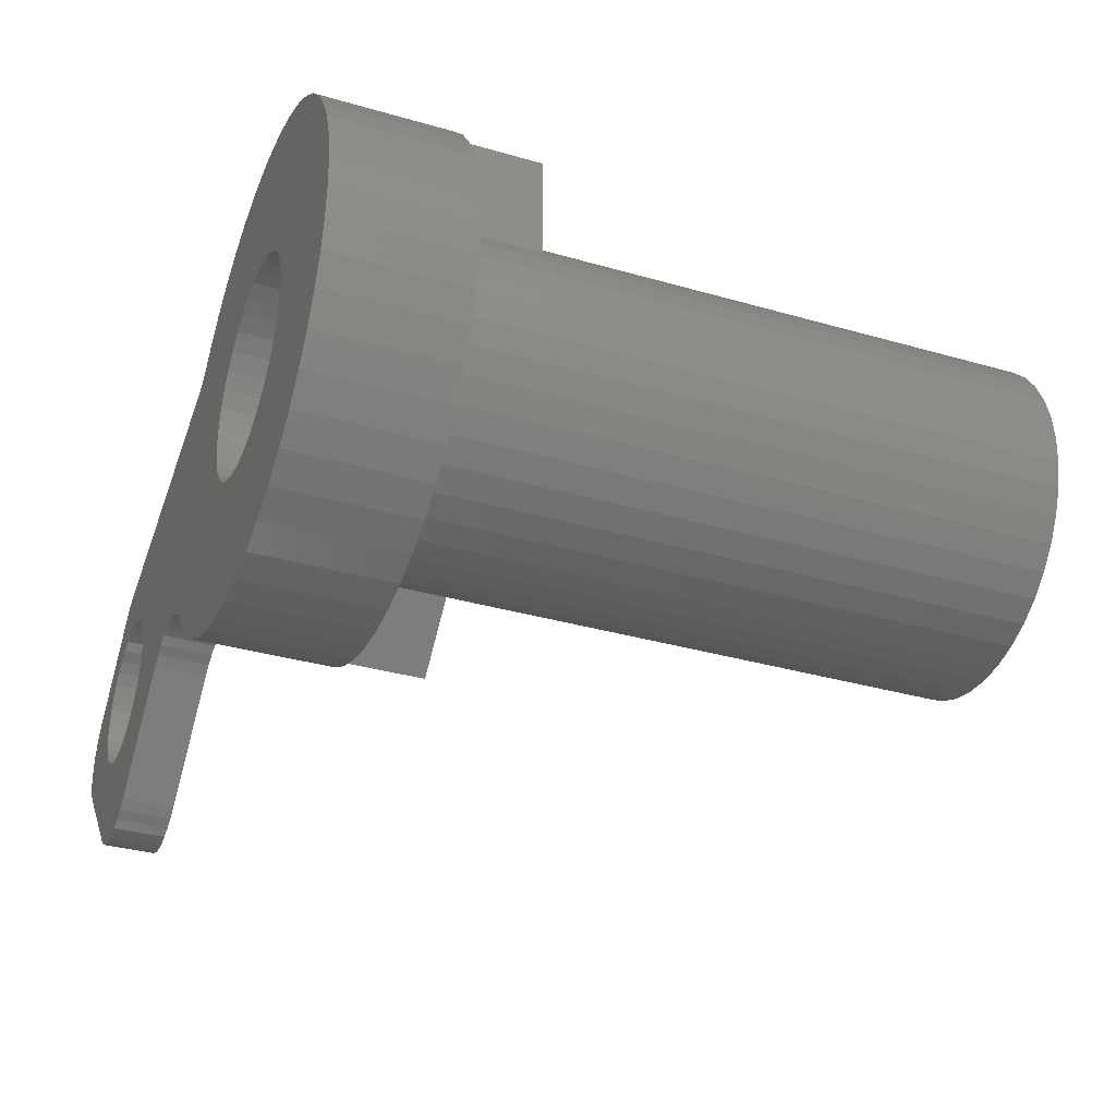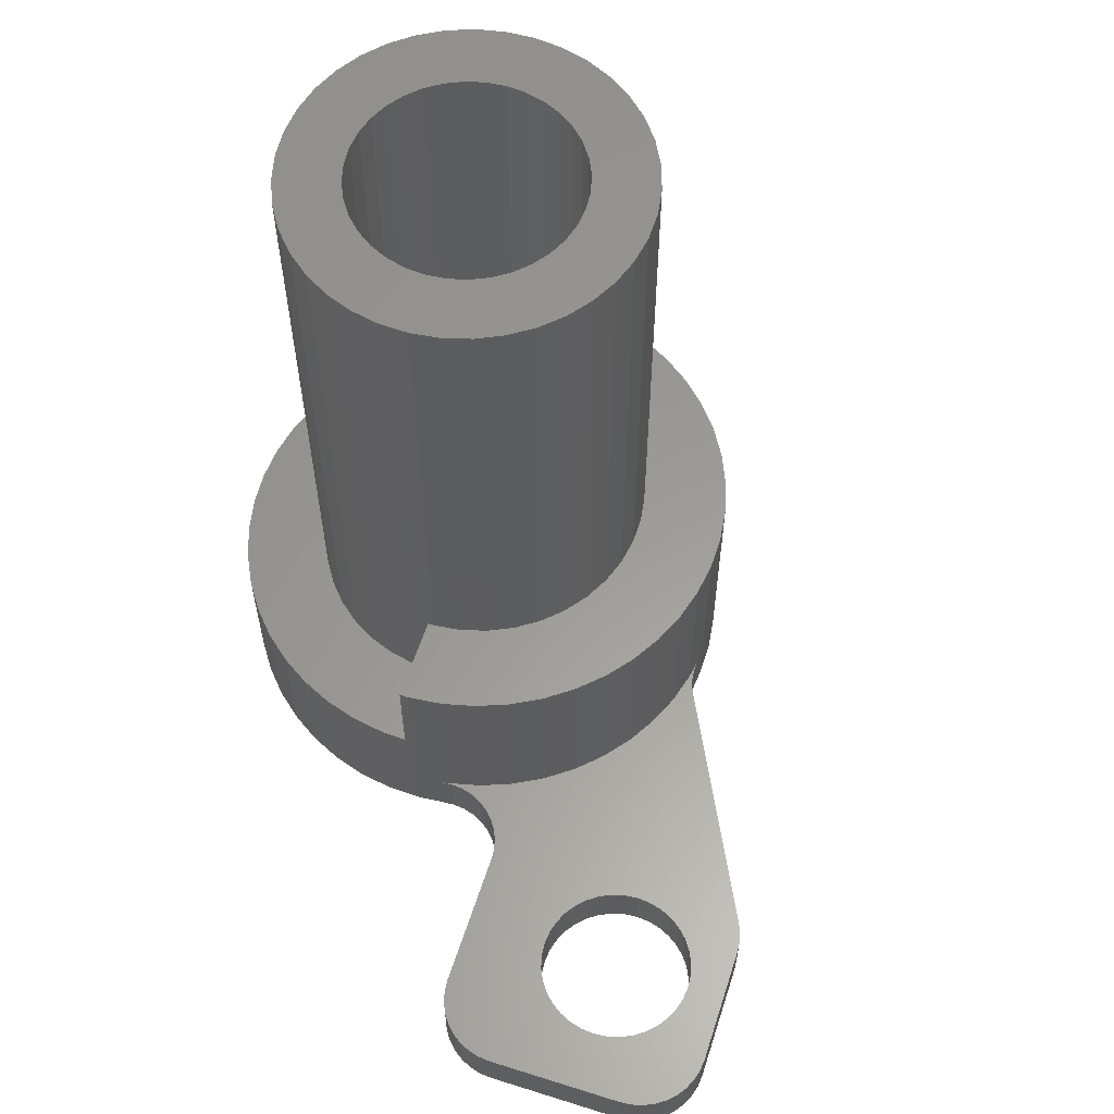
<metadata>
{"format":"stl","ext":"stl","renderer":"f3d","projection":"perspective","resolution":1024,"background":"white","views":[{"elev":-34.4,"azim":-111.2,"up":"+Y"},{"elev":60.0,"azim":62.9,"up":"+Z"}]}
</metadata>
<code>
# stl→obj: 404 verts, 812 faces
v -62.9 -58.65 25.1
v -64.71 -58.32 25.1
v -63.09 -59.17 25.1
v -64.92 -59.1 25.1
v -63.19 -59.72 25.1
v -65 -59.9 25.1
v -63.19 -60.28 25.1
v -64.95 -60.7 25.1
v -63.09 -60.83 25.1
v -64.77 -61.49 25.1
v -62.9 -61.35 25.1
v -64.47 -62.23 25.1
v -62.62 -61.84 25.1
v -64.06 -62.92 25.1
v -62.26 -62.26 25.1
v -63.54 -63.54 25.1
v -61.84 -62.62 25.1
v -62.92 -64.06 25.1
v -61.35 -62.9 25.1
v -62.23 -64.47 25.1
v -60.83 -63.09 25.1
v -61.49 -64.77 25.1
v -60.28 -63.19 25.1
v -60.7 -64.95 25.1
v -59.72 -63.19 25.1
v -57.38 -58.16 25.1
v -56.19 -56.76 25.1
v -57.74 -57.74 25.1
v -56.76 -56.19 25.1
v -58.16 -57.38 25.1
v -57.41 -55.72 25.1
v -58.65 -57.1 25.1
v -58.13 -55.36 25.1
v -59.17 -56.91 25.1
v -58.9 -55.12 25.1
v -59.72 -56.81 25.1
v -59.7 -55.01 25.1
v -60.28 -56.81 25.1
v -60.5 -55.03 25.1
v -60.83 -56.91 25.1
v -61.29 -55.17 25.1
v -61.35 -57.1 25.1
v -62.05 -55.44 25.1
v -61.84 -57.38 25.1
v -62.76 -55.83 25.1
v -62.26 -57.74 25.1
v -63.39 -56.32 25.1
v -62.62 -58.16 25.1
v -63.94 -56.92 25.1
v -64.38 -57.59 25.1
v -59.9 -65 25.1
v -59.1 -64.92 25.1
v -59.17 -63.09 25.1
v -58.32 -64.71 25.1
v -58.65 -62.9 25.1
v -57.59 -64.38 25.1
v -58.16 -62.62 25.1
v -56.92 -63.94 25.1
v -57.74 -62.26 25.1
v -56.32 -63.39 25.1
v -57.38 -61.84 25.1
v -55.83 -62.76 25.1
v -57.1 -61.35 25.1
v -55.44 -62.05 25.1
v -56.91 -60.83 25.1
v -55.17 -61.29 25.1
v -56.81 -60.28 25.1
v -55.03 -60.5 25.1
v -56.81 -59.72 25.1
v -55.01 -59.7 25.1
v -56.91 -59.17 25.1
v -55.12 -58.9 25.1
v -57.1 -58.65 25.1
v -55.36 -58.13 25.1
v -55.72 -57.41 25.1
v -54.08 -55.4 4.5
v -54.08 -55.4 3
v -54.35 -55.06 3
v -64.35 -53.89 7
v -63.97 -53.63 7
v -63.49 -53.36 3
v -64.35 -53.89 3
v -65.12 -54.52 3
v -65.12 -54.52 7
v -65.81 -55.25 3
v -65.81 -55.25 7
v -66.39 -56.07 3
v -66.39 -56.07 7
v -66.85 -56.96 3
v -66.85 -56.96 7
v -67.2 -57.9 3
v -67.2 -57.9 7
v -67.42 -58.88 3
v -67.42 -58.88 7
v -67.5 -59.87 3
v -67.5 -59.87 7
v -67.45 -60.88 3
v -67.45 -60.88 7
v -67.27 -61.86 3
v -67.27 -61.86 7
v -66.95 -62.81 3
v -66.95 -62.81 7
v -66.52 -63.71 3
v -66.52 -63.71 7
v -65.96 -64.55 3
v -65.96 -64.55 7
v -65.3 -65.3 3
v -65.3 -65.3 7
v -64.55 -65.96 3
v -64.55 -65.96 7
v -63.71 -66.52 3
v -63.71 -66.52 7
v -62.81 -66.95 3
v -62.81 -66.95 7
v -61.86 -67.27 3
v -61.86 -67.27 7
v -60.88 -67.45 3
v -60.88 -67.45 7
v -59.87 -67.5 3
v -59.87 -67.5 7
v -58.88 -67.42 3
v -58.88 -67.42 7
v -57.9 -67.2 3
v -57.9 -67.2 7
v -56.96 -66.85 3
v -56.96 -66.85 7
v -56.07 -66.39 3
v -56.07 -66.39 7
v -55.25 -65.81 3
v -55.25 -65.81 7
v -54.52 -65.12 10
v -54.7 -65.3 10
v -54.7 -65.3 7
v -54.52 -65.12 3
v -54 -64.5 3
v -54 -64.5 4.5
v -53.89 -64.35 10
v -53.75 -55.86 4.5
v -54.35 -55.06 10
v -53.89 -64.35 4.5
v -53.36 -63.49 4.5
v -53.36 -63.49 10
v -52.96 -62.58 4.5
v -52.96 -62.58 10
v -52.68 -61.62 4.5
v -52.68 -61.62 10
v -52.53 -60.63 4.5
v -52.53 -60.63 10
v -52.51 -59.62 4.5
v -52.51 -59.62 10
v -52.63 -58.63 4.5
v -52.63 -58.63 10
v -52.87 -57.66 4.5
v -52.87 -57.66 10
v -53.25 -56.73 4.5
v -53.25 -56.73 10
v -53.75 -55.86 10
v -55.06 -54.35 3
v -55.06 -54.35 10
v -55.86 -53.75 3
v -55.86 -53.75 10
v -56.73 -53.25 3
v -56.73 -53.25 10
v -57.66 -52.87 3
v -57.66 -52.87 10
v -58.63 -52.63 3
v -58.63 -52.63 10
v -59.62 -52.51 3
v -59.62 -52.51 10
v -60.63 -52.53 3
v -60.63 -52.53 10
v -61.62 -52.68 3
v -61.62 -52.68 10
v -62.58 -52.96 3
v -62.58 -52.96 10
v -63.49 -53.36 10
v -63.97 -53.63 10
v -62.26 -62.26 3
v -61.84 -62.62 3
v -61.35 -62.9 3
v -60.83 -63.09 3
v -60.28 -63.19 3
v -59.72 -63.19 3
v -59.17 -63.09 3
v -58.65 -62.9 3
v -58.16 -62.62 3
v -57.74 -62.26 3
v -57.38 -61.84 3
v -57.1 -61.35 3
v -56.91 -60.83 3
v -56.81 -60.28 3
v -56.81 -59.72 3
v -56.91 -59.17 3
v -57.1 -58.65 3
v -57.38 -58.16 3
v -57.74 -57.74 3
v -58.16 -57.38 3
v -58.65 -57.1 3
v -59.17 -56.91 3
v -59.72 -56.81 3
v -60.28 -56.81 3
v -60.83 -56.91 3
v -61.35 -57.1 3
v -61.84 -57.38 3
v -62.26 -57.74 3
v -62.62 -58.16 3
v -62.9 -58.65 3
v -63.09 -59.17 3
v -63.19 -59.72 3
v -63.19 -60.28 3
v -63.09 -60.83 3
v -62.9 -61.35 3
v -62.62 -61.84 3
v -47.5 -60.63 3
v -41.91 -63.45 3
v -44.04 -63.06 3
v -41.85 -63.11 3
v -43.97 -62.67 3
v -41.85 -62.76 3
v -44.62 -64.07 3
v -42.43 -64.35 3
v -44.92 -64.32 3
v -45.26 -67.18 3
v -45.26 -64.51 3
v -44.37 -63.77 3
v -44.17 -63.43 3
v -42.21 -64.08 3
v -42.03 -63.78 3
v -41.91 -62.42 3
v -43.97 -62.28 3
v -42.03 -62.09 3
v -44.62 -60.88 3
v -44.92 -59.03 3
v -44.37 -61.18 3
v -42.43 -61.52 3
v -48.38 -61.89 3
v -48.45 -62.28 3
v -50.98 -64.28 3
v -48.45 -62.67 3
v -48.38 -63.06 3
v -42.21 -61.79 3
v -44.04 -61.89 3
v -44.17 -61.52 3
v -44.92 -60.63 3
v -45.26 -60.44 3
v -45.16 -58.83 3
v -45.63 -60.3 3
v -45.42 -58.66 3
v -46.02 -60.23 3
v -45.71 -58.54 3
v -46.41 -60.23 3
v -46.79 -60.3 3
v -47.16 -60.44 3
v -47.8 -60.88 3
v -48.05 -61.18 3
v -45.52 -67.4 3
v -46.02 -64.72 3
v -45.63 -64.65 3
v -53.88 -55.62 3
v -53.65 -55.8 3
v -53.4 -55.96 3
v -53.13 -56.07 3
v -51.86 -63.77 3
v -52.2 -63.71 3
v -48.25 -63.43 3
v -48.05 -63.77 3
v -48.09 -67.18 3
v -47.8 -64.07 3
v -46.5 -67.76 3
v -46.41 -64.72 3
v -46.15 -67.7 3
v -45.83 -67.58 3
v -48.25 -61.52 3
v -51.24 -64.06 3
v -51.54 -63.89 3
v -52.54 -63.7 3
v -52.88 -63.75 3
v -53.2 -63.86 3
v -53.5 -64.03 3
v -53.77 -64.24 3
v -46.85 -67.76 3
v -47.19 -67.7 3
v -46.79 -64.65 3
v -47.5 -64.32 3
v -47.16 -64.51 3
v -47.82 -67.4 3
v -47.52 -67.58 3
v -63.97 -56.96 10
v -63.97 -56.96 7
v -64.38 -57.59 7
v -56.92 -63.94 7
v -56.46 -63.54 7
v -56.46 -63.54 10
v -63.94 -56.92 10
v -55.83 -62.76 10
v -55.44 -62.05 10
v -55.17 -61.29 10
v -55.03 -60.5 10
v -55.01 -59.7 10
v -55.12 -58.9 10
v -55.36 -58.13 10
v -55.72 -57.41 10
v -56.19 -56.76 10
v -56.76 -56.19 10
v -57.41 -55.72 10
v -58.13 -55.36 10
v -58.9 -55.12 10
v -59.7 -55.01 10
v -60.5 -55.03 10
v -61.29 -55.17 10
v -62.05 -55.44 10
v -62.76 -55.83 10
v -63.39 -56.32 10
v -64.71 -58.32 7
v -64.92 -59.1 7
v -65 -59.9 7
v -64.95 -60.7 7
v -64.77 -61.49 7
v -64.47 -62.23 7
v -64.06 -62.92 7
v -63.54 -63.54 7
v -62.92 -64.06 7
v -62.23 -64.47 7
v -61.49 -64.77 7
v -60.7 -64.95 7
v -59.9 -65 7
v -59.1 -64.92 7
v -58.32 -64.71 7
v -57.59 -64.38 7
v -56.32 -63.39 10
v -48.09 -67.18 4.5
v -50.98 -64.28 4.5
v -42.43 -64.35 4.5
v -45.26 -67.18 4.5
v -44.92 -59.03 4.5
v -42.43 -61.52 4.5
v -53.13 -56.07 4.5
v -45.71 -58.54 4.5
v -47.8 -60.88 4.5
v -47.5 -60.63 4.5
v -45.63 -60.3 4.5
v -45.26 -60.44 4.5
v -46.02 -64.72 4.5
v -45.52 -67.4 4.5
v -45.63 -64.65 4.5
v -45.26 -64.51 4.5
v -46.85 -67.76 4.5
v -46.41 -64.72 4.5
v -47.19 -67.7 4.5
v -46.79 -64.65 4.5
v -47.52 -67.58 4.5
v -47.8 -64.07 4.5
v -53.88 -55.62 4.5
v -47.16 -60.44 4.5
v -46.79 -60.3 4.5
v -46.5 -67.76 4.5
v -46.15 -67.7 4.5
v -45.83 -67.58 4.5
v -46.41 -60.23 4.5
v -46.02 -60.23 4.5
v -45.42 -58.66 4.5
v -45.16 -58.83 4.5
v -44.17 -63.43 4.5
v -44.37 -63.77 4.5
v -44.62 -64.07 4.5
v -44.92 -64.32 4.5
v -47.82 -67.4 4.5
v -47.16 -64.51 4.5
v -47.5 -64.32 4.5
v -48.05 -63.77 4.5
v -48.25 -63.43 4.5
v -51.24 -64.06 4.5
v -48.38 -63.06 4.5
v -48.05 -61.18 4.5
v -48.25 -61.52 4.5
v -48.38 -61.89 4.5
v -48.45 -62.28 4.5
v -48.45 -62.67 4.5
v -53.4 -55.96 4.5
v -53.65 -55.8 4.5
v -44.37 -61.18 4.5
v -44.62 -60.88 4.5
v -44.92 -60.63 4.5
v -43.97 -62.28 4.5
v -43.97 -62.67 4.5
v -41.91 -62.42 4.5
v -42.03 -63.78 4.5
v -41.91 -63.45 4.5
v -44.04 -63.06 4.5
v -41.85 -63.11 4.5
v -41.85 -62.76 4.5
v -42.21 -64.08 4.5
v -53.77 -64.24 4.5
v -51.86 -63.77 4.5
v -51.54 -63.89 4.5
v -44.17 -61.52 4.5
v -44.04 -61.89 4.5
v -42.21 -61.79 4.5
v -42.03 -62.09 4.5
v -53.5 -64.03 4.5
v -53.2 -63.86 4.5
v -52.88 -63.75 4.5
v -52.54 -63.7 4.5
v -52.2 -63.71 4.5
f 1 2 3
f 3 2 4
f 3 4 5
f 5 4 6
f 5 6 7
f 7 6 8
f 7 8 9
f 9 8 10
f 9 10 11
f 11 10 12
f 11 12 13
f 13 12 14
f 13 14 15
f 15 14 16
f 15 16 17
f 17 16 18
f 17 18 19
f 19 18 20
f 19 20 21
f 21 20 22
f 21 22 23
f 23 22 24
f 23 24 25
f 26 27 28
f 28 27 29
f 28 29 30
f 30 29 31
f 30 31 32
f 32 31 33
f 32 33 34
f 34 33 35
f 34 35 36
f 36 35 37
f 36 37 38
f 38 37 39
f 38 39 40
f 40 39 41
f 40 41 42
f 42 41 43
f 42 43 44
f 44 43 45
f 44 45 46
f 46 45 47
f 46 47 48
f 48 47 49
f 48 49 1
f 1 49 50
f 1 50 2
f 24 51 25
f 25 51 52
f 25 52 53
f 53 52 54
f 53 54 55
f 55 54 56
f 55 56 57
f 57 56 58
f 57 58 59
f 59 58 60
f 59 60 61
f 61 60 62
f 61 62 63
f 63 62 64
f 63 64 65
f 65 64 66
f 65 66 67
f 67 66 68
f 67 68 69
f 69 68 70
f 69 70 71
f 71 70 72
f 71 72 73
f 73 72 74
f 73 74 26
f 26 74 75
f 26 75 27
f 76 77 78
f 79 80 81
f 81 82 79
f 79 82 83
f 79 83 84
f 84 83 85
f 84 85 86
f 86 85 87
f 86 87 88
f 88 87 89
f 88 89 90
f 90 89 91
f 90 91 92
f 92 91 93
f 92 93 94
f 94 93 95
f 94 95 96
f 96 95 97
f 96 97 98
f 98 97 99
f 98 99 100
f 100 99 101
f 100 101 102
f 102 101 103
f 102 103 104
f 104 103 105
f 104 105 106
f 106 105 107
f 106 107 108
f 108 107 109
f 108 109 110
f 110 109 111
f 110 111 112
f 112 111 113
f 112 113 114
f 114 113 115
f 114 115 116
f 116 115 117
f 116 117 118
f 118 117 119
f 118 119 120
f 120 119 121
f 120 121 122
f 122 121 123
f 122 123 124
f 124 123 125
f 124 125 126
f 126 125 127
f 126 127 128
f 128 127 129
f 128 129 130
f 131 132 133
f 134 135 136
f 130 129 133
f 133 129 134
f 133 134 131
f 131 134 136
f 131 136 137
f 138 76 139
f 136 140 137
f 137 140 141
f 137 141 142
f 142 141 143
f 142 143 144
f 144 143 145
f 144 145 146
f 146 145 147
f 146 147 148
f 148 147 149
f 148 149 150
f 150 149 151
f 150 151 152
f 152 151 153
f 152 153 154
f 154 153 155
f 154 155 156
f 156 155 138
f 156 138 157
f 157 138 139
f 76 78 139
f 139 78 158
f 139 158 159
f 159 158 160
f 159 160 161
f 161 160 162
f 161 162 163
f 163 162 164
f 163 164 165
f 165 164 166
f 165 166 167
f 167 166 168
f 167 168 169
f 169 168 170
f 169 170 171
f 171 170 172
f 171 172 173
f 173 172 174
f 173 174 175
f 175 174 81
f 175 81 176
f 176 81 80
f 176 80 177
f 178 15 179
f 179 15 17
f 179 17 180
f 180 17 19
f 180 19 181
f 181 19 21
f 181 21 182
f 182 21 23
f 182 23 183
f 183 23 25
f 183 25 184
f 184 25 53
f 184 53 185
f 185 53 55
f 185 55 186
f 186 55 57
f 186 57 187
f 187 57 59
f 187 59 188
f 188 59 61
f 188 61 189
f 189 61 63
f 189 63 190
f 190 63 65
f 190 65 191
f 191 65 67
f 191 67 192
f 192 67 69
f 192 69 193
f 193 69 71
f 193 71 194
f 194 71 73
f 194 73 195
f 195 73 26
f 195 26 196
f 196 26 28
f 196 28 197
f 197 28 30
f 197 30 198
f 198 30 32
f 198 32 199
f 199 32 34
f 199 34 200
f 200 34 36
f 200 36 201
f 201 36 38
f 201 38 202
f 202 38 40
f 202 40 203
f 203 40 42
f 203 42 204
f 204 42 44
f 204 44 205
f 205 44 46
f 205 46 206
f 206 46 48
f 206 48 207
f 207 48 1
f 207 1 208
f 208 1 3
f 208 3 209
f 209 3 5
f 209 5 210
f 210 5 7
f 210 7 211
f 211 7 9
f 211 9 212
f 212 9 11
f 212 11 213
f 213 11 13
f 213 13 178
f 178 13 15
f 185 186 214
f 215 216 217
f 217 216 218
f 217 218 219
f 186 187 214
f 214 187 188
f 214 188 189
f 220 221 222
f 222 221 223
f 222 223 224
f 220 225 221
f 221 225 226
f 221 226 227
f 227 226 216
f 227 216 228
f 228 216 215
f 219 218 229
f 229 218 230
f 229 230 231
f 232 233 234
f 234 233 235
f 236 237 238
f 238 237 239
f 238 239 240
f 231 230 241
f 241 230 242
f 241 242 235
f 235 242 243
f 235 243 234
f 232 244 233
f 233 244 245
f 233 245 246
f 246 245 247
f 246 247 248
f 248 247 249
f 248 249 250
f 250 249 251
f 250 251 252
f 189 190 214
f 214 190 191
f 214 191 253
f 253 191 192
f 78 195 196
f 185 214 184
f 184 214 254
f 184 254 255
f 200 166 199
f 199 166 164
f 199 164 198
f 198 164 162
f 198 162 197
f 197 162 160
f 197 160 196
f 196 160 158
f 196 158 78
f 206 85 205
f 205 85 83
f 205 83 204
f 204 83 82
f 204 82 203
f 256 257 223
f 223 257 258
f 223 258 224
f 78 77 195
f 195 77 259
f 195 259 194
f 194 259 260
f 260 261 194
f 194 261 262
f 194 262 193
f 193 262 250
f 193 250 192
f 192 250 252
f 192 252 253
f 82 81 203
f 203 81 174
f 203 174 202
f 202 174 172
f 202 172 201
f 201 172 170
f 201 170 200
f 200 170 168
f 200 168 166
f 210 95 209
f 209 95 93
f 209 93 208
f 208 93 91
f 208 91 207
f 207 91 89
f 207 89 206
f 206 89 87
f 206 87 85
f 183 119 182
f 182 119 117
f 182 117 181
f 181 117 115
f 181 115 180
f 255 263 264
f 240 265 238
f 238 265 266
f 238 266 267
f 267 266 268
f 269 270 271
f 271 270 257
f 271 257 272
f 272 257 256
f 213 103 212
f 212 103 101
f 212 101 211
f 211 101 99
f 211 99 210
f 210 99 97
f 210 97 95
f 115 113 180
f 180 113 111
f 180 111 179
f 179 111 109
f 179 109 178
f 178 109 107
f 178 107 213
f 213 107 105
f 213 105 103
f 236 238 273
f 273 238 274
f 273 274 255
f 255 274 275
f 255 275 263
f 264 276 255
f 255 276 277
f 255 277 184
f 184 277 278
f 278 279 184
f 184 279 280
f 184 280 135
f 269 281 270
f 270 281 282
f 270 282 283
f 268 284 267
f 267 284 285
f 267 285 286
f 286 285 283
f 286 283 287
f 287 283 282
f 135 134 184
f 184 134 129
f 184 129 127
f 127 125 184
f 184 125 123
f 184 123 183
f 183 123 121
f 183 121 119
f 288 289 290
f 291 292 293
f 294 288 50
f 60 295 62
f 62 295 296
f 62 296 64
f 64 296 297
f 64 297 66
f 66 297 298
f 66 298 68
f 68 298 299
f 68 299 70
f 70 299 300
f 70 300 72
f 72 300 301
f 72 301 74
f 74 301 302
f 74 302 75
f 75 302 303
f 75 303 27
f 27 303 304
f 27 304 29
f 29 304 305
f 29 305 31
f 31 305 306
f 31 306 33
f 33 306 307
f 33 307 35
f 35 307 308
f 35 308 37
f 37 308 309
f 37 309 39
f 39 309 310
f 39 310 41
f 41 310 311
f 41 311 43
f 43 311 312
f 43 312 45
f 45 312 313
f 45 313 47
f 47 313 294
f 47 294 49
f 49 294 50
f 288 290 50
f 50 290 314
f 50 314 2
f 2 314 315
f 2 315 4
f 4 315 316
f 4 316 6
f 6 316 317
f 6 317 8
f 8 317 318
f 8 318 10
f 10 318 319
f 10 319 12
f 12 319 320
f 12 320 14
f 14 320 321
f 14 321 16
f 16 321 322
f 16 322 18
f 18 322 323
f 18 323 20
f 20 323 324
f 20 324 22
f 22 324 325
f 22 325 24
f 24 325 326
f 24 326 51
f 51 326 327
f 51 327 52
f 52 327 328
f 52 328 54
f 54 328 329
f 54 329 56
f 56 329 291
f 56 291 58
f 58 291 293
f 58 293 60
f 60 293 330
f 60 330 295
f 177 288 294
f 294 313 177
f 177 313 312
f 177 312 176
f 176 312 311
f 176 311 175
f 175 311 310
f 305 163 306
f 306 163 165
f 306 165 307
f 307 165 167
f 307 167 308
f 308 167 169
f 308 169 309
f 309 169 171
f 309 171 310
f 310 171 173
f 310 173 175
f 301 156 302
f 302 156 157
f 302 157 303
f 303 157 139
f 303 139 304
f 304 139 159
f 304 159 305
f 305 159 161
f 305 161 163
f 293 132 330
f 330 132 131
f 330 131 295
f 295 131 137
f 295 137 296
f 137 142 296
f 296 142 144
f 296 144 297
f 297 144 146
f 297 146 298
f 298 146 148
f 298 148 299
f 299 148 150
f 299 150 300
f 300 150 152
f 300 152 301
f 301 152 154
f 301 154 156
f 292 133 293
f 293 133 132
f 80 289 177
f 177 289 288
f 289 80 79
f 133 292 130
f 130 292 291
f 130 291 128
f 128 291 329
f 128 329 126
f 126 329 328
f 290 90 314
f 314 90 92
f 314 92 315
f 315 92 94
f 315 94 316
f 316 94 96
f 316 96 317
f 317 96 98
f 317 98 318
f 79 84 289
f 289 84 86
f 289 86 290
f 290 86 88
f 290 88 90
f 323 114 324
f 324 114 116
f 324 116 325
f 325 116 118
f 325 118 326
f 326 118 120
f 326 120 327
f 327 120 122
f 327 122 328
f 328 122 124
f 328 124 126
f 98 100 318
f 318 100 102
f 318 102 319
f 319 102 104
f 319 104 320
f 320 104 106
f 320 106 321
f 321 106 108
f 321 108 322
f 322 108 110
f 322 110 323
f 323 110 112
f 323 112 114
f 331 332 267
f 267 332 238
f 333 334 221
f 221 334 223
f 335 336 233
f 233 336 235
f 337 338 262
f 262 338 250
f 339 340 337
f 341 342 335
f 343 344 345
f 345 344 334
f 345 334 346
f 347 348 349
f 349 348 350
f 349 350 351
f 332 331 352
f 353 76 138
f 340 354 337
f 337 354 355
f 337 355 338
f 347 356 348
f 348 356 357
f 348 357 343
f 343 357 358
f 343 358 344
f 355 359 338
f 338 359 360
f 338 360 361
f 361 360 341
f 361 341 362
f 362 341 335
f 363 364 333
f 333 364 365
f 333 365 334
f 334 365 366
f 334 366 346
f 351 350 367
f 367 350 368
f 367 368 331
f 331 368 369
f 331 369 352
f 352 370 332
f 332 370 371
f 332 371 372
f 372 371 373
f 374 151 375
f 375 151 149
f 375 149 376
f 376 149 147
f 376 147 377
f 377 147 145
f 377 145 378
f 378 145 143
f 378 143 141
f 155 379 138
f 138 379 380
f 138 380 353
f 381 336 382
f 382 336 335
f 382 335 383
f 383 335 342
f 384 385 386
f 387 388 389
f 389 388 390
f 389 390 385
f 385 390 391
f 385 391 386
f 363 333 389
f 389 333 392
f 389 392 387
f 140 136 393
f 378 394 373
f 373 394 395
f 373 395 372
f 337 379 339
f 339 379 155
f 339 155 374
f 374 155 153
f 374 153 151
f 381 396 336
f 336 396 397
f 336 397 398
f 398 397 384
f 398 384 399
f 399 384 386
f 140 393 141
f 141 393 400
f 141 400 401
f 401 402 141
f 141 402 403
f 141 403 378
f 378 403 404
f 378 404 394
f 268 352 284
f 284 352 369
f 284 369 285
f 285 369 368
f 285 368 283
f 283 368 350
f 283 350 270
f 270 350 348
f 270 348 257
f 257 348 343
f 257 343 258
f 258 343 345
f 258 345 224
f 224 345 346
f 224 346 222
f 222 346 366
f 222 366 220
f 220 366 365
f 220 365 225
f 225 365 364
f 225 364 226
f 226 364 363
f 226 363 216
f 216 363 389
f 216 389 218
f 218 389 385
f 218 385 230
f 230 385 384
f 230 384 242
f 242 384 397
f 242 397 243
f 243 397 396
f 243 396 234
f 234 396 381
f 234 381 232
f 232 381 382
f 232 382 244
f 244 382 383
f 244 383 245
f 245 383 342
f 245 342 247
f 247 342 341
f 247 341 249
f 249 341 360
f 249 360 251
f 251 360 359
f 251 359 252
f 252 359 355
f 252 355 253
f 253 355 354
f 253 354 214
f 214 354 340
f 214 340 254
f 254 340 339
f 254 339 255
f 255 339 374
f 255 374 273
f 273 374 375
f 273 375 236
f 236 375 376
f 236 376 237
f 237 376 377
f 237 377 239
f 239 377 378
f 239 378 240
f 240 378 373
f 240 373 265
f 265 373 371
f 265 371 266
f 266 371 370
f 266 370 268
f 268 370 352
f 77 76 259
f 259 76 353
f 259 353 260
f 260 353 380
f 260 380 261
f 261 380 379
f 261 379 262
f 262 379 337
f 335 233 246
f 335 246 362
f 362 246 248
f 362 248 361
f 361 248 250
f 361 250 338
f 333 221 227
f 333 227 392
f 392 227 228
f 392 228 387
f 387 228 215
f 387 215 388
f 388 215 217
f 388 217 390
f 390 217 219
f 390 219 391
f 391 219 229
f 391 229 386
f 386 229 231
f 386 231 399
f 399 231 241
f 399 241 398
f 398 241 235
f 398 235 336
f 331 267 286
f 331 286 367
f 367 286 287
f 367 287 351
f 351 287 282
f 351 282 349
f 349 282 281
f 349 281 347
f 347 281 269
f 347 269 356
f 356 269 271
f 356 271 357
f 357 271 272
f 357 272 358
f 358 272 256
f 358 256 344
f 344 256 223
f 344 223 334
f 238 332 274
f 274 332 372
f 274 372 275
f 275 372 395
f 275 395 263
f 263 395 394
f 263 394 264
f 264 394 404
f 264 404 276
f 276 404 403
f 276 403 277
f 277 403 402
f 277 402 278
f 278 402 401
f 278 401 279
f 279 401 400
f 279 400 280
f 280 400 393
f 280 393 135
f 135 393 136

</code>
